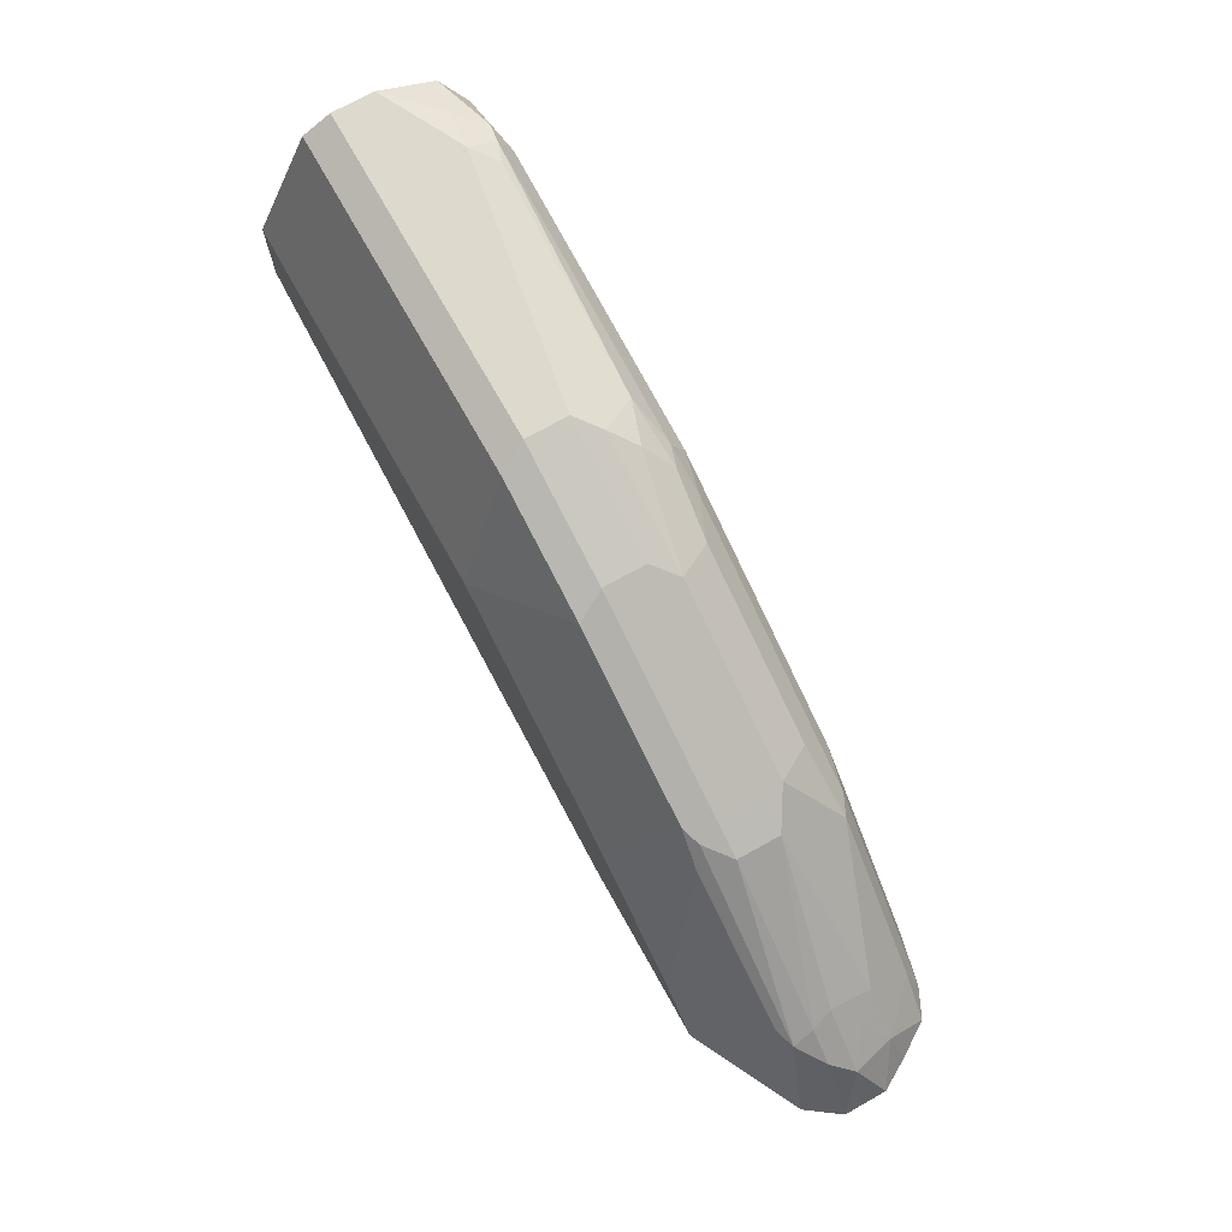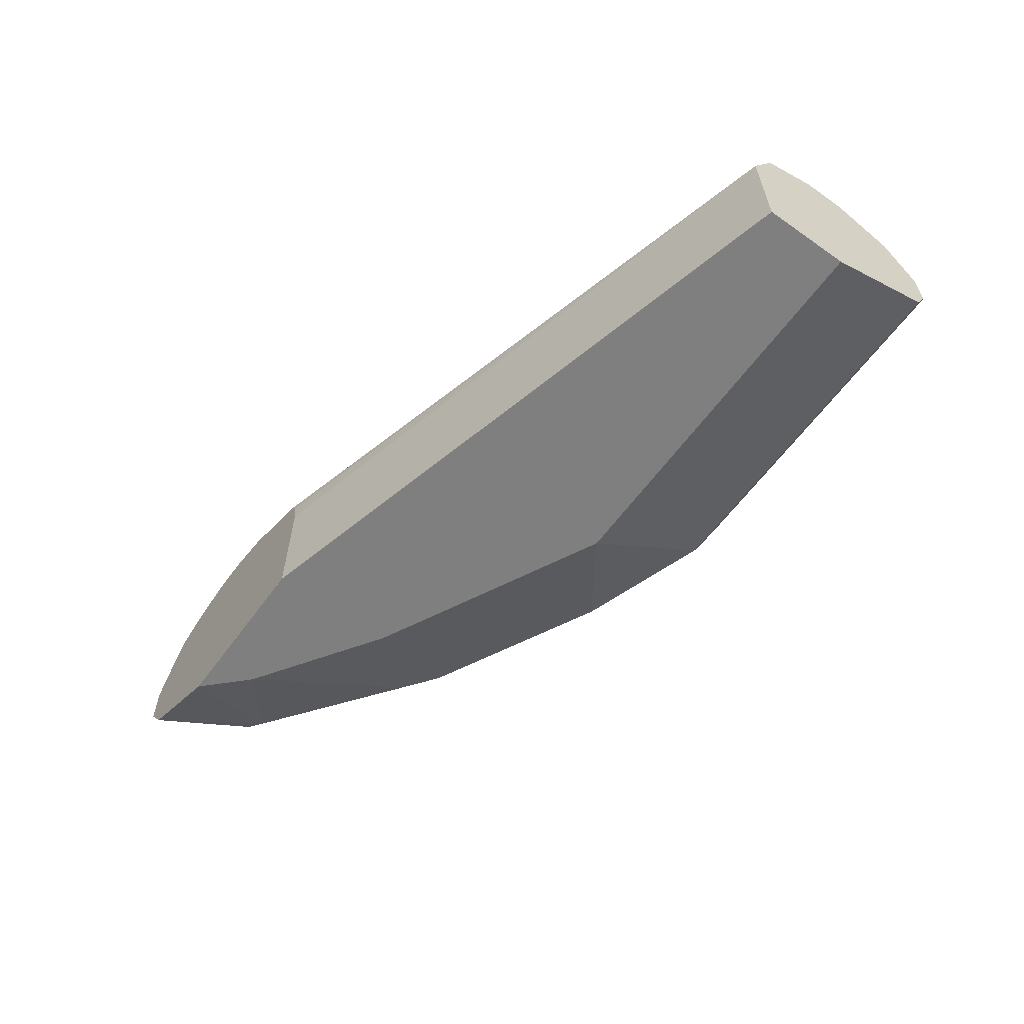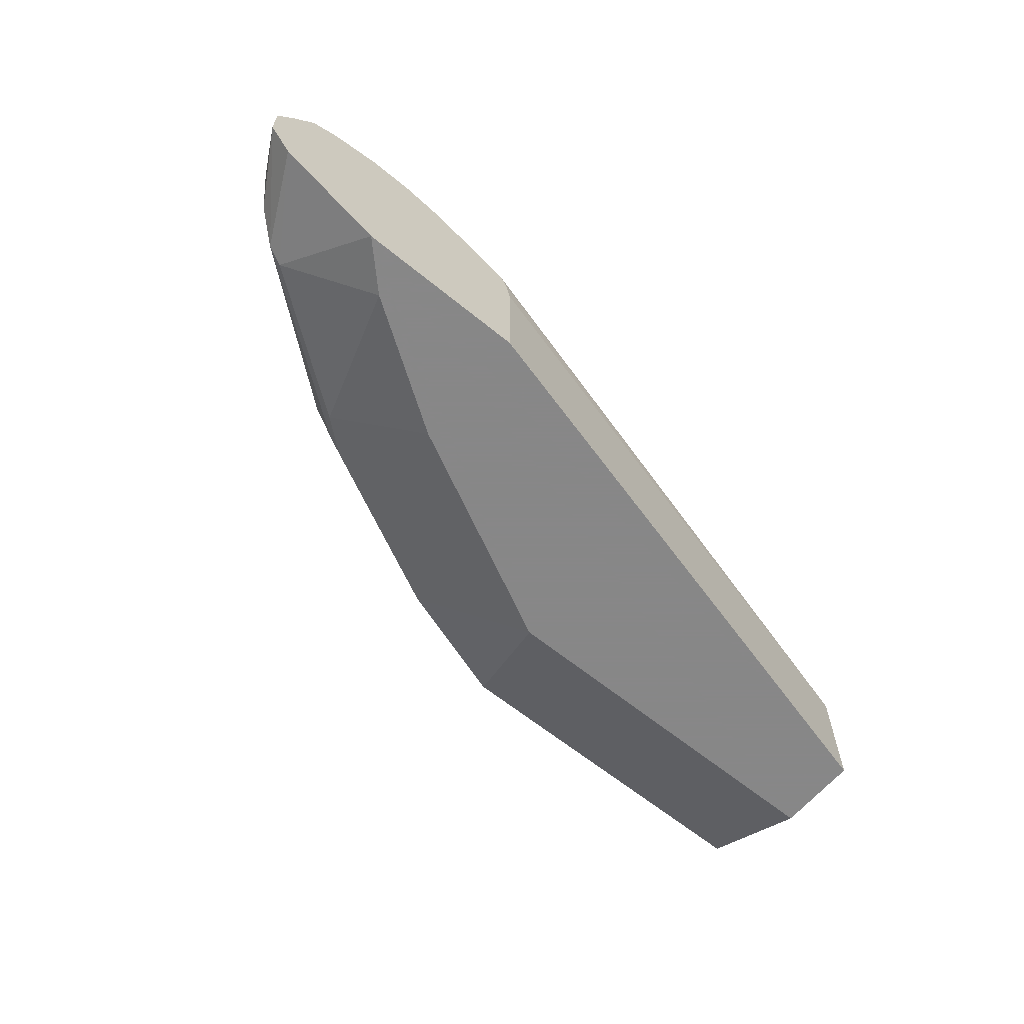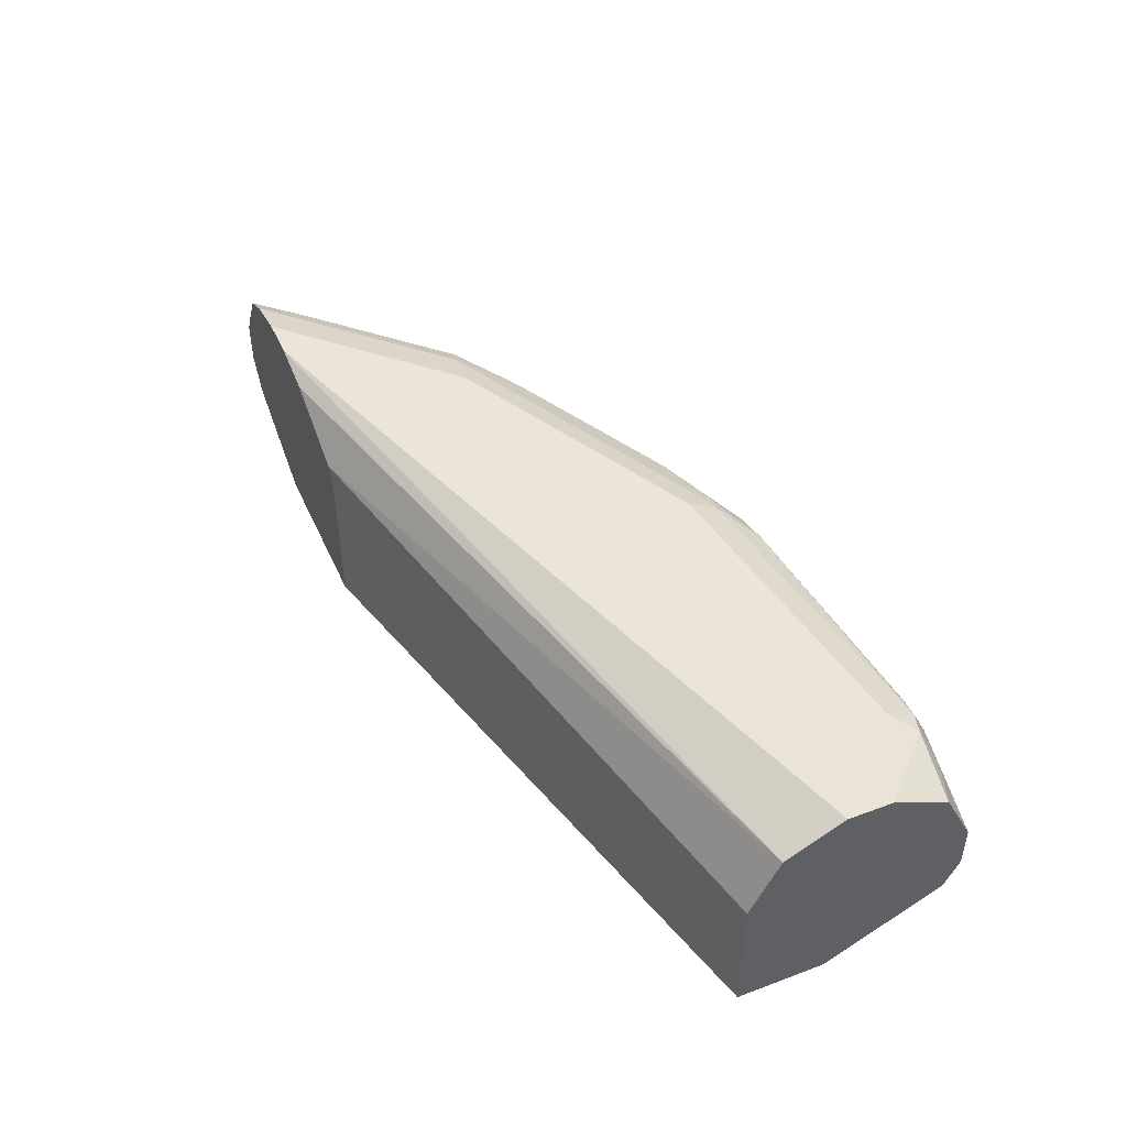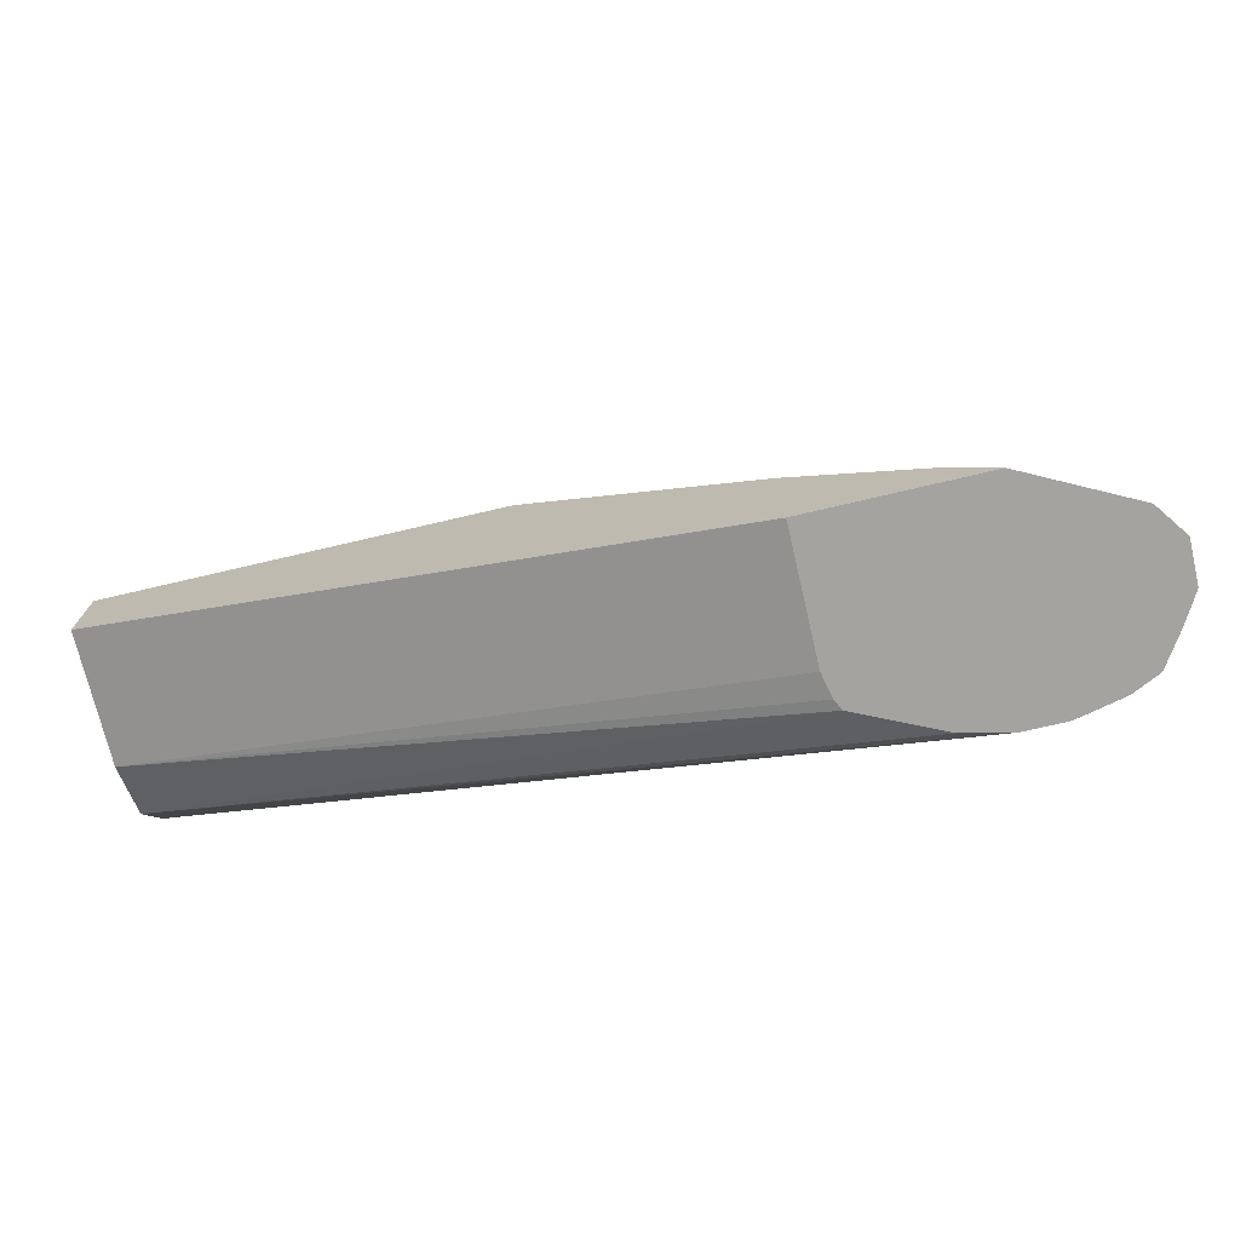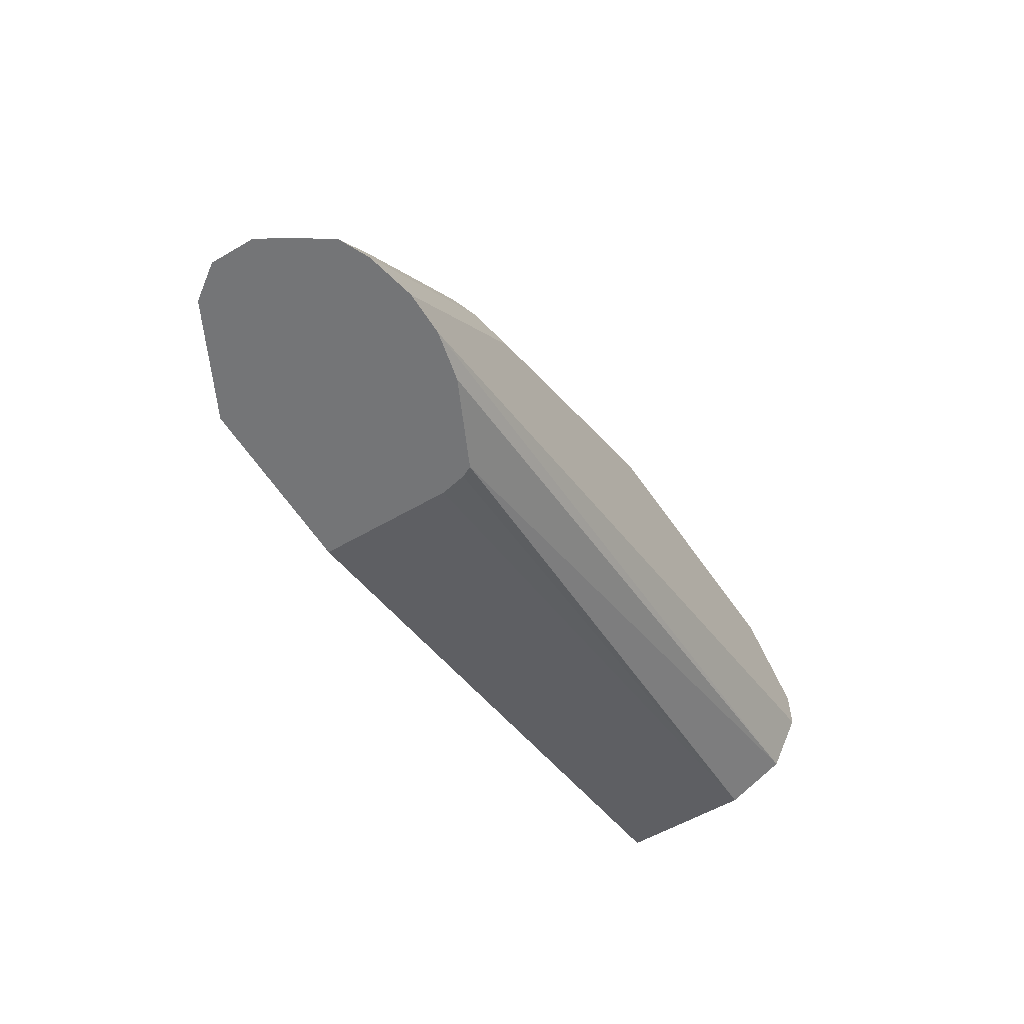
<metadata>
{"format":"obj","ext":"obj","renderer":"f3d","projection":"perspective","resolution":1024,"background":"white","views":[{"elev":71.9,"azim":60.7,"up":"+Z"},{"elev":-59.8,"azim":-125.7,"up":"+Y"},{"elev":-62.6,"azim":140.4,"up":"+Y"},{"elev":45.6,"azim":-113.2,"up":"+Y"},{"elev":-72.8,"azim":13.2,"up":"+Z"},{"elev":-56.4,"azim":121.4,"up":"+Z"}]}
</metadata>
<code>
v 0.5804 0.6333 0.454
v 0.5803 0.6016 0.454
v 0.5676 0.6554 0.454
v 0.5541 0.6491 0.4829
v 0.562 0.6174 0.4908
v 0.5501 0.6016 0.5066
v 0.5303 0.5858 0.5225
v 0.5631 0.5779 0.454
v 0.5522 0.6789 0.454
v 0.5224 0.6808 0.4829
v 0.5224 0.6491 0.5146
v 0.5383 0.6333 0.5066
v 0.5224 0.6174 0.5304
v 0.5277 0.6016 0.5277
v 0.5171 0.5805 0.5277
v 0.4222 0.6016 0.6122
v 0.4037 0.5858 0.6174
v 0.4851 0.5382 0.454
v 0.5315 0.6887 0.454
v 0.5066 0.6887 0.4789
v 0.4908 0.6808 0.5146
v 0.4274 0.6808 0.5779
v 0.4222 0.6333 0.6122
v 0.3905 0.5805 0.6227
v 0.4155 0.5779 0.6016
v 0.4537 0.5382 0.4855
v 0.4011 0.6016 0.6227
v 0.467 0.5382 0.454
v 0.5066 0.6942 0.454
v 0.475 0.6966 0.475
v 0.475 0.6887 0.5106
v 0.4116 0.6887 0.5739
v 0.3799 0.6755 0.6122
v 0.3958 0.6491 0.6254
v 0.4011 0.6333 0.6227
v 0.2955 0.6016 0.6755
v 0.3272 0.5805 0.6544
v 0.19 0.5382 0.6332
v 0.2955 0.5382 0.5805
v 0.3377 0.5382 0.5594
v 0.3588 0.5382 0.5489
v 0.3325 0.6491 0.657
v 0.3584 0.5382 0.4541
v 0.3584 0.5383 0.454
v 0.4958 0.6966 0.454
v 0.3799 0.6966 0.57
v 0.2217 0.6887 0.6689
v 0.2533 0.6755 0.6755
v 0.2955 0.6333 0.6755
v 0.2533 0.6016 0.6966
v 0.2638 0.5805 0.686
v 0.1689 0.5805 0.7177
v 0.1899 0.5382 0.6333
v 0.2691 0.6491 0.6887
v 0.2533 0.6333 0.6966
v -0.09481 0.5382 0.57
v 0.3584 0.6333 0.454
v 0.4642 0.6966 0.454
v 0.19 0.6966 0.6649
v 0.19 0.6861 0.686
v 0.2058 0.6808 0.6887
v 0.19 0.6649 0.7085
v 0.1583 0.6016 0.7283
v -0.09481 0.5805 0.7177
v -0.09481 0.5382 0.6333
v 0.1742 0.6491 0.7204
v 0.1583 0.6333 0.7283
v -0.09481 0.6333 0.57
v 0.3625 0.6517 0.454
v 0.4286 0.6887 0.454
v -0.09481 0.6755 0.5911
v -0.09481 0.6807 0.6014
v -0.09481 0.6966 0.6333
v -0.03162 0.6966 0.6966
v 0.1583 0.6755 0.7071
v -0.03162 0.6861 0.7177
v -0.09481 0.6016 0.7283
v -0.01583 0.6808 0.7204
v -0.03162 0.6649 0.7283
v -0.09481 0.6335 0.5701
v 0.3666 0.6597 0.454
v -0.09481 0.6966 0.6649
v -0.04748 0.6887 0.7124
v -0.06328 0.6689 0.7204
v -0.09481 0.6333 0.7283
v -0.09481 0.6335 0.7282
v -0.09481 0.686 0.6861
v -0.09481 0.6756 0.7071
v -0.09481 0.6755 0.7072
v -0.09481 0.6545 0.7177
f 50 63 51
f 50 67 63
f 50 55 67
f 47 60 61
f 48 61 62
f 47 61 48
f 47 59 60
f 48 62 54
f 51 63 52
f 52 65 53
f 52 77 64
f 52 64 65
f 54 62 66
f 54 66 55
f 55 66 67
f 56 65 64
f 46 59 47
f 56 64 77
f 52 63 77
f 44 68 57
f 36 50 51
f 44 56 68
f 31 46 32
f 32 46 47
f 32 47 33
f 33 47 48
f 33 48 42
f 33 42 34
f 34 42 35
f 36 42 49
f 36 49 55
f 36 55 50
f 56 77 85
f 36 51 37
f 37 51 38
f 38 52 53
f 38 51 52
f 42 48 54
f 42 54 55
f 42 55 49
f 43 56 44
f 84 90 86
f 56 85 86
f 57 68 69
f 56 90 89
f 68 80 81
f 68 81 69
f 70 81 71
f 71 81 80
f 74 82 83
f 74 83 76
f 75 76 78
f 76 83 84
f 66 79 67
f 76 84 79
f 79 84 86
f 79 86 85
f 82 87 83
f 83 87 88
f 83 88 89
f 83 89 84
f 84 89 90
f 30 46 31
f 76 79 78
f 66 78 79
f 66 75 78
f 63 85 77
f 56 89 88
f 56 88 87
f 56 87 82
f 56 82 73
f 56 73 72
f 56 72 71
f 56 71 80
f 56 80 68
f 58 70 71
f 58 71 72
f 58 72 73
f 59 74 60
f 60 75 61
f 60 74 76
f 60 76 75
f 61 75 62
f 62 75 66
f 63 67 79
f 63 79 85
f 56 86 90
f 30 59 46
f 20 22 21
f 30 82 74
f 4 9 10
f 4 10 21
f 4 21 11
f 4 11 12
f 4 12 5
f 5 12 13
f 5 13 6
f 6 13 14
f 3 9 4
f 7 15 8
f 7 16 17
f 7 17 24
f 7 24 15
f 8 15 18
f 9 19 10
f 10 19 20
f 10 20 21
f 11 13 12
f 7 14 16
f 11 21 22
f 2 7 8
f 2 5 6
f 30 74 59
f 1 2 8
f 1 8 18
f 1 18 28
f 1 28 44
f 1 44 57
f 1 57 69
f 1 69 81
f 2 6 7
f 1 81 70
f 1 58 45
f 1 45 29
f 1 29 19
f 1 19 9
f 1 9 3
f 1 3 4
f 1 4 5
f 1 5 2
f 1 70 58
f 11 22 23
f 6 14 7
f 13 23 14
f 22 33 34
f 22 34 23
f 22 31 32
f 23 34 35
f 24 27 36
f 24 36 37
f 24 37 38
f 24 38 39
f 24 39 40
f 24 40 41
f 11 23 13
f 25 41 26
f 27 35 42
f 27 42 36
f 28 43 44
f 29 45 30
f 30 45 58
f 30 58 73
f 30 73 82
f 22 32 33
f 20 31 22
f 24 41 25
f 20 29 30
f 20 30 31
f 14 23 16
f 15 24 25
f 15 25 26
f 15 26 18
f 16 35 27
f 16 27 17
f 17 27 24
f 18 26 41
f 16 23 35
f 18 40 39
f 19 29 20
f 18 41 40
f 18 56 43
f 18 65 56
f 18 43 28
f 18 38 53
f 18 39 38
f 18 53 65

</code>
